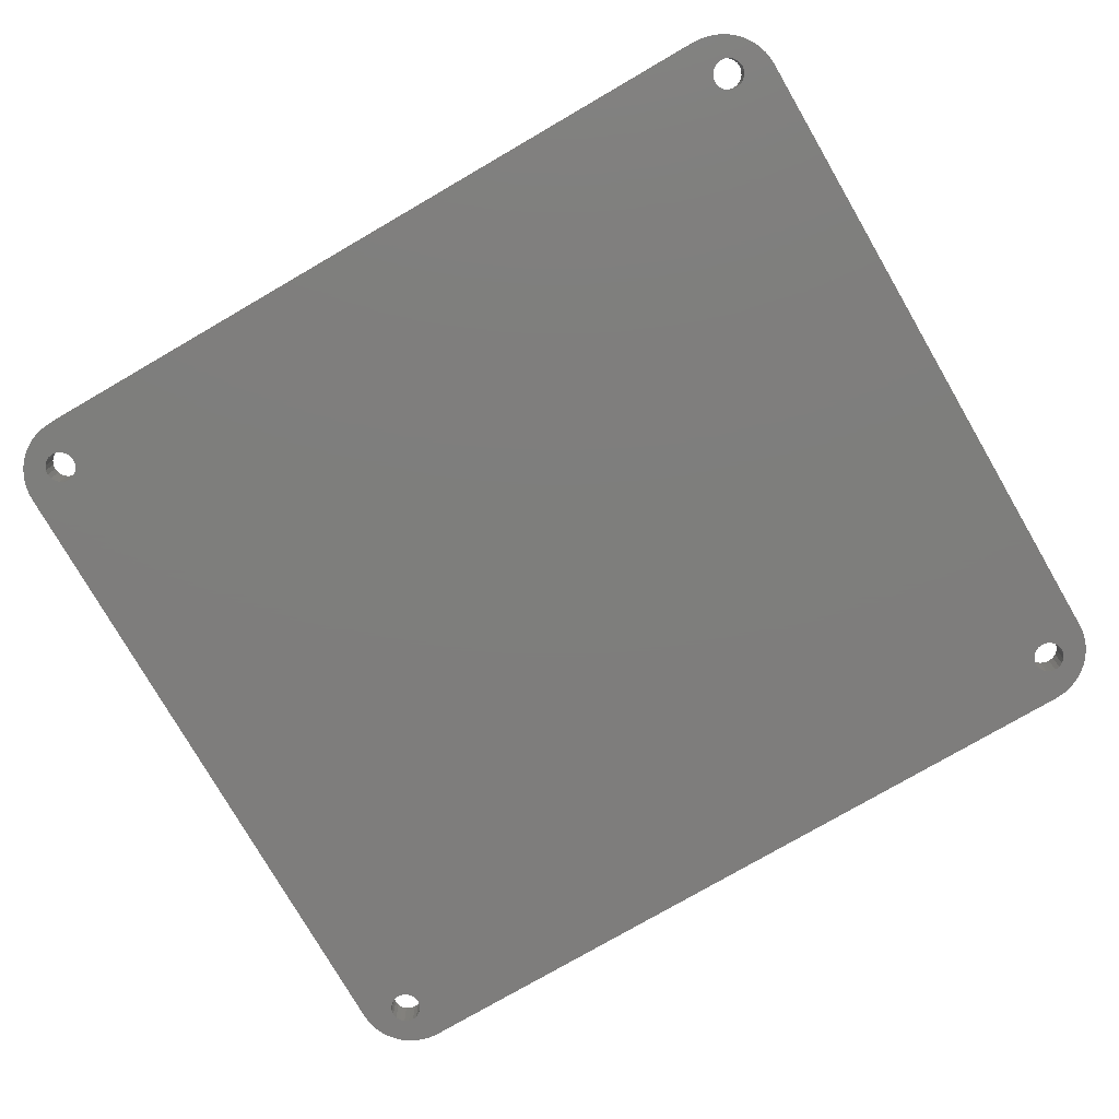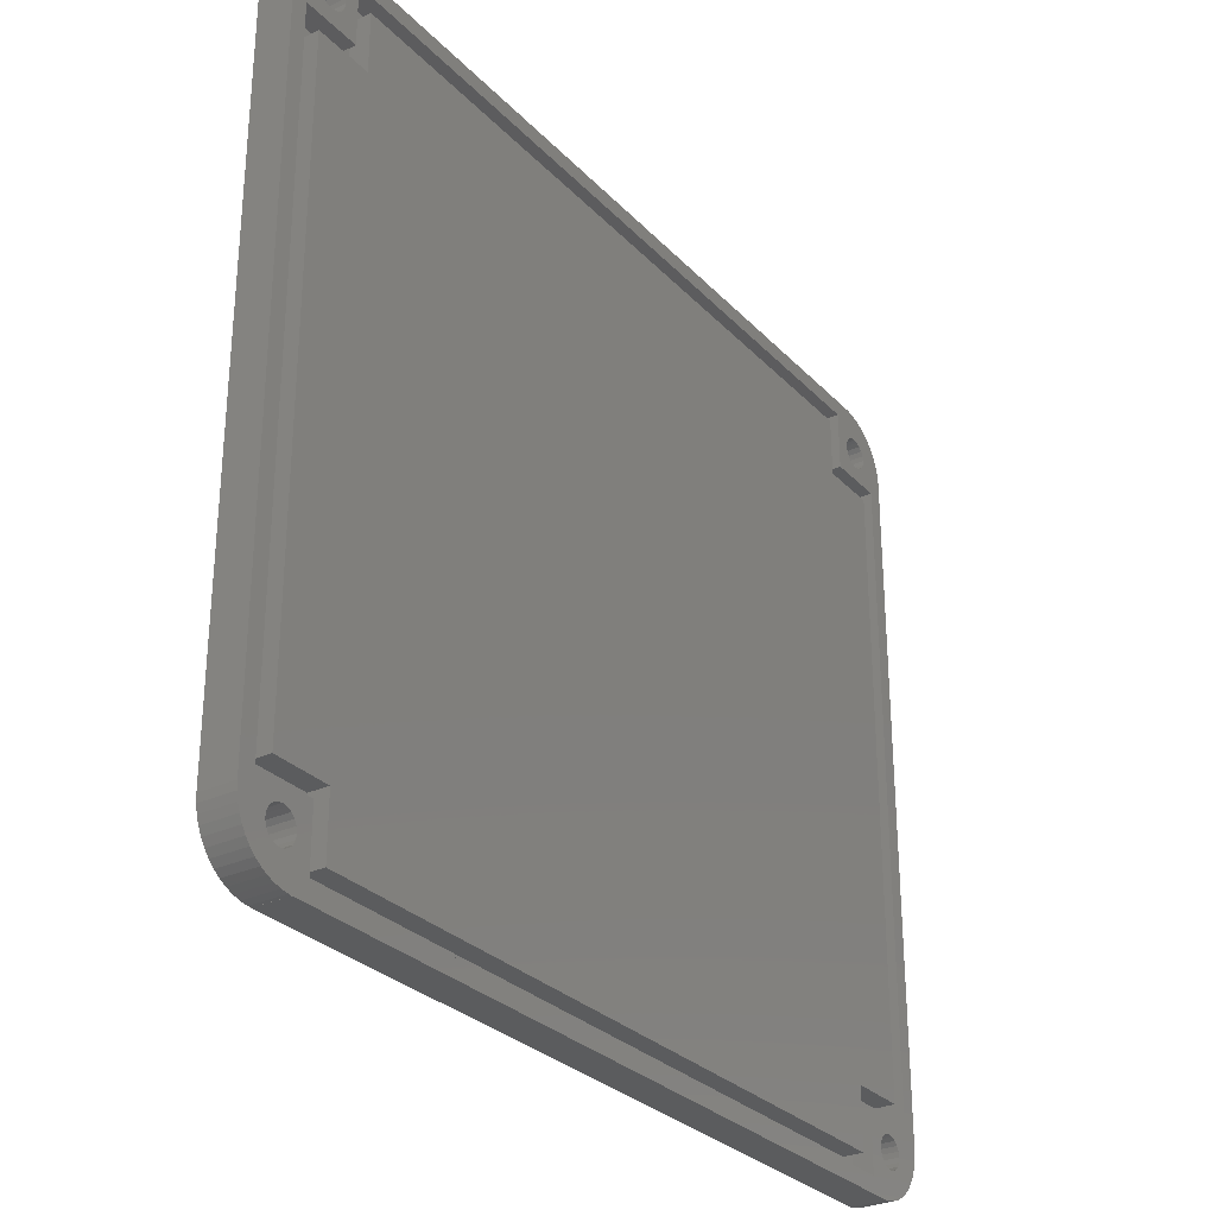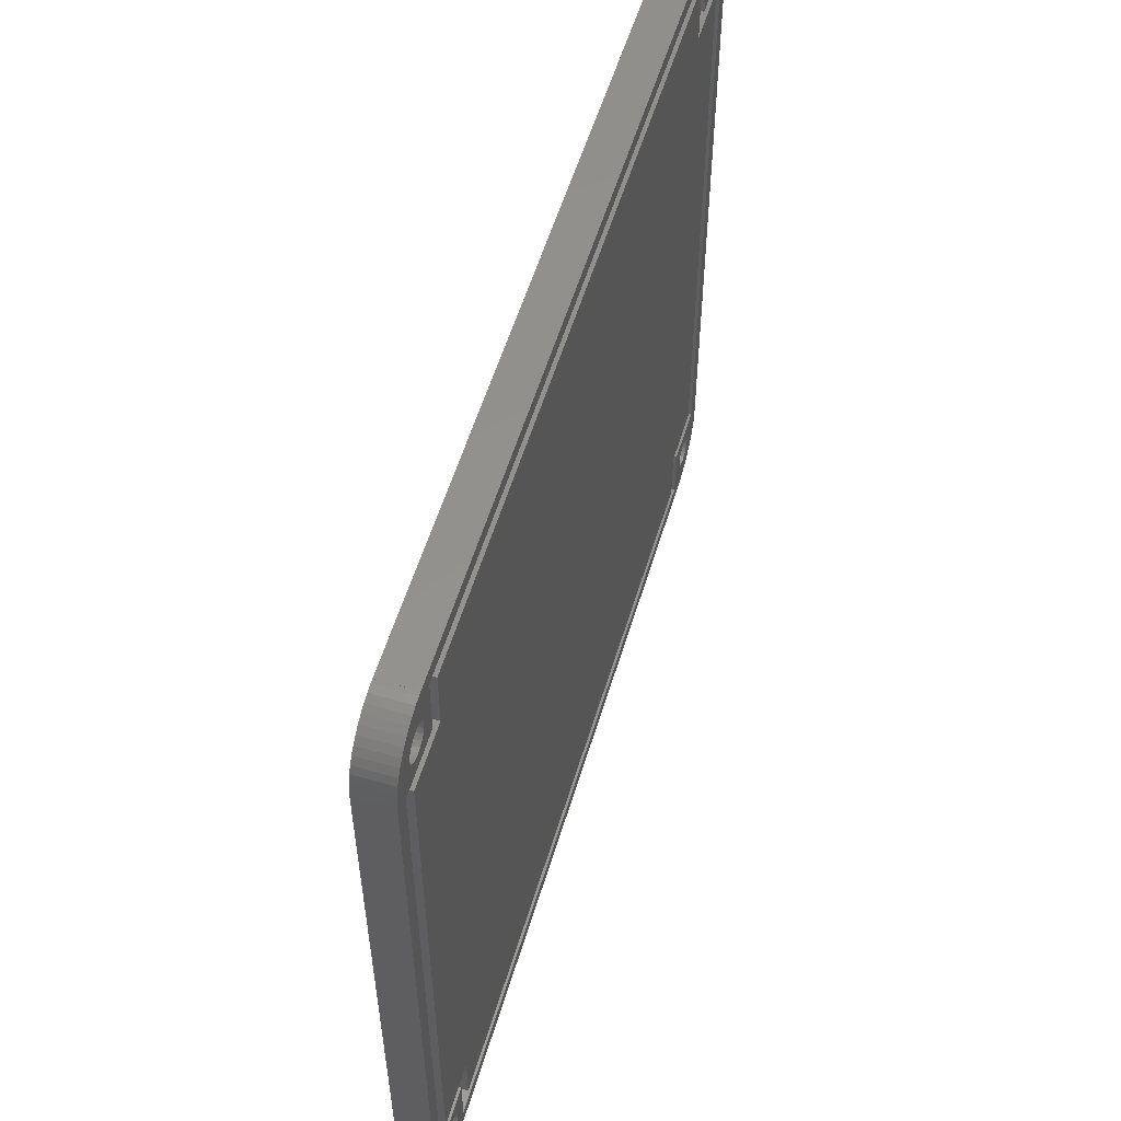
<metadata>
{"format":"stl","ext":"stl","renderer":"f3d","projection":"perspective","resolution":1024,"background":"white","views":[{"elev":-77.6,"azim":30.1,"up":"+Z"},{"elev":-29.2,"azim":-55.7,"up":"+Y"},{"elev":55.9,"azim":-73.3,"up":"+Y"}]}
</metadata>
<code>
# stl→obj: 328 verts, 668 faces
v 5.794 76.44 0
v 6 79.99 0
v 6.022 75.99 0
v 5.44 76.79 0
v 4.994 77.02 0
v 5.623 79.99 0
v 4.876 79.89 0
v 4.5 77.1 0
v 4.146 79.71 0
v 3.445 79.43 0
v 4.006 77.02 0
v 2.785 79.07 0
v 3.56 76.79 0
v 1.626 78.11 0
v 3.206 76.44 0
v 1.146 77.53 0
v 2.978 75.99 0
v 0.4213 76.21 0
v 2.9 75.5 0
v 3.206 74.56 0
v 0 74 0
v 2.978 75.01 0
v 0 6 0
v 2.785 0.934 0
v 2.175 1.377 0
v 0.04731 74.75 0
v 1.626 1.893 0
v 0.1885 75.49 0
v 1.146 2.473 0
v 2.175 78.62 0
v 0.7422 3.109 0
v 0.4213 3.791 0
v 0.1885 4.508 0
v 0.7422 76.89 0
v 0.04731 5.248 0
v 84.21 5.44 0
v 5.794 5.44 0
v 84.21 74.56 0
v 6.022 75.01 0
v 6.1 75.5 0
v 5.794 74.56 0
v 5.44 5.794 0
v 5.44 74.21 0
v 4.994 6.022 0
v 4.994 73.98 0
v 4.5 6.1 0
v 4.5 73.9 0
v 4.006 6.022 0
v 3.56 5.794 0
v 3.206 5.44 0
v 4.006 73.98 0
v 2.978 4.994 0
v 3.56 74.21 0
v 2.9 4.5 0
v 6 0.01184 0
v 84 0.01184 0
v 84 0 0
v 83.9 4.5 0
v 83.98 4.006 0
v 83.98 75.01 0
v 6.1 4.5 0
v 6 0 0
v 6.022 4.006 0
v 5.794 3.56 0
v 4.994 2.978 0
v 5.623 0.01184 0
v 5.44 3.206 0
v 4.876 0.1063 0
v 4.5 2.9 0
v 4.146 0.2937 0
v 3.445 0.571 0
v 4.006 2.978 0
v 3.56 3.206 0
v 3.206 3.56 0
v 2.978 4.006 0
v 86.44 5.794 0
v 90 6 0
v 86.79 5.44 0
v 90 74 0
v 87.02 75.01 0
v 87.1 75.5 0
v 85.99 6.022 0
v 86.79 74.56 0
v 85.5 6.1 0
v 86.44 74.21 0
v 85.99 73.98 0
v 85.5 73.9 0
v 85.01 6.022 0
v 85.01 73.98 0
v 84.56 5.794 0
v 84.56 74.21 0
v 6.022 4.994 0
v 83.98 4.994 0
v 89.81 4.508 0
v 87.02 4.994 0
v 89.95 5.248 0
v 87.1 4.5 0
v 89.58 3.791 0
v 89.95 74.75 0
v 87.02 4.006 0
v 89.26 3.109 0
v 89.81 75.49 0
v 88.85 2.473 0
v 89.58 76.21 0
v 86.79 3.56 0
v 88.37 1.893 0
v 87.02 75.99 0
v 86.44 3.206 0
v 87.82 1.377 0
v 89.26 76.89 0
v 87.22 0.934 0
v 88.85 77.53 0
v 86.79 76.44 0
v 85.99 2.978 0
v 86.55 0.571 0
v 85.5 2.9 0
v 85.85 0.2937 0
v 85.12 0.1063 0
v 85.01 2.978 0
v 84.38 0.01184 0
v 84.56 3.206 0
v 84.21 3.56 0
v 88.37 78.11 0
v 86.44 76.79 0
v 87.82 78.62 0
v 87.22 79.07 0
v 85.99 77.02 0
v 86.55 79.43 0
v 85.5 77.1 0
v 85.85 79.71 0
v 85.12 79.89 0
v 85.01 77.02 0
v 84 79.99 0
v 84.56 76.79 0
v 84.38 79.99 0
v 84.21 76.44 0
v 83.98 75.99 0
v 83.9 75.5 0
v 84 80 0
v 6 80 0
v 0 6 3.5
v 0.04731 5.248 3.5
v 4.876 0.1063 3.5
v 4.146 0.2937 3.5
v 5.44 3.206 3.5
v 7.6 1.6 3.5
v 5.794 3.56 3.5
v 6 0.01184 3.5
v 4.994 2.978 3.5
v 5.623 0.01184 3.5
v 4.5 2.9 3.5
v 3.445 0.571 3.5
v 4.006 2.978 3.5
v 2.785 0.934 3.5
v 3.56 3.206 3.5
v 1.626 1.893 3.5
v 3.206 3.56 3.5
v 1.146 2.473 3.5
v 2.978 4.006 3.5
v 0.4213 3.791 3.5
v 2.9 4.5 3.5
v 7.6 7.6 3.5
v 6.1 4.5 3.5
v 6.022 4.994 3.5
v 5.794 5.44 3.5
v 5.44 5.794 3.5
v 4.994 6.022 3.5
v 4.5 6.1 3.5
v 1.6 7.6 3.5
v 2.175 1.377 3.5
v 0.1885 4.508 3.5
v 2.978 4.994 3.5
v 4.006 6.022 3.5
v 3.56 5.794 3.5
v 3.206 5.44 3.5
v 1.6 72.4 3.5
v 0 74 3.5
v 1.146 77.53 3.5
v 0.7422 76.89 3.5
v 0.4213 76.21 3.5
v 0.1885 75.49 3.5
v 0.7422 3.109 3.5
v 0.04731 74.75 3.5
v 82.4 78.4 3.5
v 84 79.99 3.5
v 84 80 3.5
v 83.98 75.99 3.5
v 83.9 75.5 3.5
v 7.6 78.4 3.5
v 6.1 75.5 3.5
v 7.6 72.4 3.5
v 6.022 75.99 3.5
v 6 80 3.5
v 6 79.99 3.5
v 5.44 76.79 3.5
v 5.794 76.44 3.5
v 4.994 77.02 3.5
v 5.623 79.99 3.5
v 4.876 79.89 3.5
v 4.5 77.1 3.5
v 4.146 79.71 3.5
v 3.445 79.43 3.5
v 4.006 77.02 3.5
v 2.785 79.07 3.5
v 3.56 76.79 3.5
v 2.175 78.62 3.5
v 1.626 78.11 3.5
v 3.206 76.44 3.5
v 89.58 76.21 3.5
v 87.02 75.99 3.5
v 87.1 75.5 3.5
v 87.82 78.62 3.5
v 86.79 76.44 3.5
v 85.99 77.02 3.5
v 87.22 79.07 3.5
v 86.55 79.43 3.5
v 86.44 76.79 3.5
v 85.5 77.1 3.5
v 85.85 79.71 3.5
v 85.12 79.89 3.5
v 85.01 77.02 3.5
v 84.38 79.99 3.5
v 84.56 76.79 3.5
v 84.21 76.44 3.5
v 87.02 75.01 3.5
v 90 74 3.5
v 89.95 74.75 3.5
v 88.4 72.4 3.5
v 90 6 3.5
v 89.81 75.49 3.5
v 88.4 7.6 3.5
v 87.02 4.994 3.5
v 89.26 76.89 3.5
v 89.95 5.248 3.5
v 88.85 77.53 3.5
v 89.81 4.508 3.5
v 87.1 4.5 3.5
v 88.37 78.11 3.5
v 86.79 74.56 3.5
v 86.44 74.21 3.5
v 85.99 73.98 3.5
v 85.5 73.9 3.5
v 82.4 72.4 3.5
v 85.01 73.98 3.5
v 84.56 74.21 3.5
v 84.21 74.56 3.5
v 83.98 75.01 3.5
v 89.58 3.791 3.5
v 87.02 4.006 3.5
v 89.26 3.109 3.5
v 88.85 2.473 3.5
v 86.79 3.56 3.5
v 88.37 1.893 3.5
v 86.79 5.44 3.5
v 86.44 5.794 3.5
v 85.99 6.022 3.5
v 85.5 6.1 3.5
v 82.4 7.6 3.5
v 83.98 4.994 3.5
v 83.9 4.5 3.5
v 84.21 5.44 3.5
v 84.56 5.794 3.5
v 85.01 6.022 3.5
v 86.44 3.206 3.5
v 87.82 1.377 3.5
v 87.22 0.934 3.5
v 85.99 2.978 3.5
v 86.55 0.571 3.5
v 85.5 2.9 3.5
v 85.85 0.2937 3.5
v 85.12 0.1063 3.5
v 85.01 2.978 3.5
v 84 0.01184 3.5
v 84.56 3.206 3.5
v 84.38 0.01184 3.5
v 82.4 1.6 3.5
v 84.21 3.56 3.5
v 83.98 4.006 3.5
v 84 0 3.5
v 6.022 4.006 3.5
v 6 0 3.5
v 6.022 75.01 3.5
v 5.794 74.56 3.5
v 5.44 74.21 3.5
v 4.994 73.98 3.5
v 4.5 73.9 3.5
v 4.006 73.98 3.5
v 2.978 75.99 3.5
v 2.9 75.5 3.5
v 3.56 74.21 3.5
v 3.206 74.56 3.5
v 2.978 75.01 3.5
v 1.6 72.4 1.5
v 1.6 7.6 1.5
v 88.4 7.6 1.5
v 88.4 72.4 1.5
v 7.6 72.4 1.5
v 82.4 72.4 1.5
v 9.2 9.2 1.5
v 7.6 7.6 1.5
v 9.2 3.2 1.5
v 3.2 9.2 1.5
v 82.4 78.4 1.5
v 80.8 76.8 1.5
v 9.2 76.8 1.5
v 7.6 78.4 1.5
v 9.2 70.8 1.5
v 3.2 70.8 1.5
v 86.8 70.8 1.5
v 80.8 70.8 1.5
v 86.8 9.2 1.5
v 82.4 7.6 1.5
v 80.8 9.2 1.5
v 80.8 3.2 1.5
v 82.4 1.6 1.5
v 7.6 1.6 1.5
v 3.2 70.8 3.5
v 3.2 9.2 3.5
v 9.2 9.2 3.5
v 9.2 70.8 3.5
v 80.8 70.8 3.5
v 80.8 76.8 3.5
v 80.8 9.2 3.5
v 9.2 76.8 3.5
v 80.8 3.2 3.5
v 9.2 3.2 3.5
v 86.8 9.2 3.5
v 86.8 70.8 3.5
f 1 2 3
f 4 2 1
f 5 2 4
f 2 5 6
f 5 7 6
f 8 7 5
f 8 9 7
f 10 8 11
f 12 11 13
f 8 10 9
f 14 13 15
f 16 15 17
f 18 17 19
f 11 12 10
f 20 21 22
f 23 24 25
f 26 22 21
f 23 25 27
f 28 22 26
f 23 27 29
f 13 30 12
f 23 29 31
f 13 14 30
f 23 31 32
f 15 16 14
f 23 32 33
f 17 34 16
f 23 33 35
f 17 18 34
f 19 28 18
f 22 28 19
f 36 37 38
f 38 39 40
f 41 38 37
f 38 41 39
f 42 41 37
f 42 43 41
f 44 43 42
f 44 45 43
f 46 45 44
f 46 47 45
f 23 46 48
f 46 23 47
f 23 48 49
f 21 47 23
f 23 49 50
f 47 21 51
f 23 50 52
f 51 21 53
f 23 52 54
f 53 21 20
f 55 56 57
f 56 58 59
f 38 40 60
f 56 61 58
f 56 55 61
f 55 57 62
f 61 55 63
f 55 64 63
f 65 55 66
f 55 67 64
f 55 65 67
f 68 65 66
f 68 69 65
f 70 69 68
f 71 69 70
f 69 71 72
f 24 72 71
f 72 24 73
f 73 24 74
f 74 24 75
f 75 23 54
f 23 75 24
f 76 77 78
f 79 80 81
f 82 77 76
f 79 83 80
f 84 77 82
f 79 85 83
f 77 84 79
f 79 86 85
f 87 79 84
f 79 87 86
f 88 87 84
f 88 89 87
f 90 89 88
f 90 91 89
f 36 91 90
f 36 38 91
f 92 93 61
f 93 92 36
f 61 93 58
f 37 36 92
f 94 95 96
f 96 95 77
f 95 94 97
f 78 77 95
f 97 94 98
f 79 81 99
f 100 98 101
f 99 81 102
f 100 101 103
f 102 81 104
f 105 103 106
f 107 104 81
f 108 106 109
f 104 107 110
f 108 109 111
f 110 107 112
f 113 112 107
f 98 100 97
f 103 105 100
f 114 111 115
f 106 108 105
f 111 114 108
f 116 115 117
f 115 116 114
f 118 116 117
f 118 119 116
f 120 119 118
f 56 119 120
f 119 56 121
f 121 56 122
f 122 56 59
f 112 113 123
f 124 123 113
f 123 124 125
f 125 124 126
f 127 126 124
f 126 127 128
f 129 128 127
f 128 129 130
f 129 131 130
f 132 131 129
f 133 132 134
f 132 135 131
f 133 134 136
f 132 133 135
f 137 133 136
f 138 133 137
f 40 133 138
f 60 40 138
f 2 133 40
f 2 40 3
f 133 2 139
f 139 2 140
f 35 141 23
f 141 35 142
f 70 143 144
f 143 70 68
f 145 146 147
f 146 145 148
f 149 148 145
f 148 149 150
f 149 143 150
f 151 143 149
f 151 144 143
f 152 151 153
f 154 153 155
f 151 152 144
f 156 155 157
f 158 157 159
f 160 159 161
f 153 154 152
f 162 163 146
f 162 164 163
f 162 165 164
f 162 166 165
f 162 167 166
f 162 168 167
f 169 168 162
f 155 170 154
f 171 161 172
f 155 156 170
f 168 169 173
f 169 174 173
f 169 175 174
f 169 172 175
f 141 172 169
f 176 177 169
f 141 169 177
f 177 178 179
f 172 141 142
f 177 179 180
f 157 158 156
f 177 180 181
f 159 182 158
f 177 181 183
f 159 160 182
f 161 171 160
f 172 142 171
f 184 185 186
f 185 184 187
f 187 184 188
f 186 189 184
f 189 190 191
f 189 192 190
f 193 189 186
f 194 189 193
f 195 189 194
f 189 196 192
f 197 194 198
f 189 195 196
f 194 197 195
f 199 197 198
f 199 200 197
f 201 200 199
f 202 200 201
f 200 202 203
f 204 203 202
f 203 204 205
f 206 205 204
f 207 205 206
f 205 207 208
f 209 210 211
f 212 213 210
f 214 215 216
f 212 217 213
f 215 214 217
f 218 216 219
f 216 218 214
f 220 218 219
f 220 221 218
f 222 221 220
f 185 221 222
f 221 185 223
f 223 185 224
f 224 185 187
f 225 226 227
f 226 228 229
f 225 227 230
f 231 229 228
f 211 230 209
f 232 229 231
f 210 209 233
f 229 232 234
f 210 233 235
f 234 232 236
f 237 236 232
f 210 235 238
f 210 238 212
f 217 212 215
f 230 211 225
f 226 225 228
f 239 228 225
f 240 228 239
f 241 228 240
f 242 228 241
f 243 242 244
f 243 188 184
f 242 243 228
f 245 243 244
f 246 243 245
f 247 243 246
f 188 243 247
f 236 237 248
f 248 249 250
f 250 249 251
f 252 251 249
f 251 252 253
f 249 248 237
f 231 254 232
f 231 255 254
f 231 256 255
f 231 257 256
f 258 257 231
f 259 258 260
f 261 258 259
f 262 258 261
f 263 258 262
f 257 258 263
f 264 253 252
f 253 264 265
f 265 264 266
f 267 266 264
f 266 267 268
f 269 268 267
f 268 269 270
f 269 271 270
f 272 271 269
f 273 272 274
f 272 275 271
f 276 274 277
f 272 273 275
f 276 277 278
f 274 276 273
f 276 278 260
f 276 260 258
f 273 276 279
f 146 279 276
f 280 146 163
f 147 146 280
f 281 146 148
f 146 281 279
f 282 191 190
f 283 191 282
f 284 191 283
f 285 191 284
f 286 191 285
f 176 286 287
f 178 208 207
f 208 178 288
f 288 178 289
f 286 176 191
f 290 176 287
f 291 176 290
f 292 176 291
f 177 289 178
f 292 177 176
f 177 292 289
f 27 170 156
f 170 27 25
f 29 182 31
f 182 29 158
f 33 142 35
f 142 33 171
f 32 171 33
f 171 32 160
f 31 160 32
f 160 31 182
f 66 148 150
f 148 66 55
f 71 144 152
f 144 71 70
f 68 150 143
f 150 68 66
f 27 158 29
f 158 27 156
f 25 154 170
f 154 25 24
f 24 152 154
f 152 24 71
f 120 271 275
f 271 120 118
f 118 270 271
f 270 118 117
f 234 77 229
f 77 234 96
f 253 103 251
f 103 253 106
f 250 98 248
f 98 250 101
f 236 96 234
f 96 236 94
f 115 266 268
f 266 115 111
f 111 265 266
f 265 111 109
f 109 253 265
f 253 109 106
f 248 94 236
f 94 248 98
f 251 101 250
f 101 251 103
f 117 268 270
f 268 117 115
f 56 275 273
f 275 56 120
f 6 199 198
f 199 6 7
f 16 207 14
f 207 16 178
f 10 204 202
f 204 10 12
f 18 179 34
f 179 18 180
f 34 178 16
f 178 34 179
f 12 206 204
f 206 12 30
f 9 202 201
f 202 9 10
f 2 198 194
f 198 2 6
f 28 180 18
f 180 28 181
f 26 181 28
f 181 26 183
f 21 183 26
f 183 21 177
f 7 201 199
f 201 7 9
f 30 207 206
f 207 30 14
f 226 99 227
f 99 226 79
f 123 212 238
f 212 123 125
f 209 110 233
f 110 209 104
f 227 102 230
f 102 227 99
f 130 220 219
f 220 130 131
f 131 222 220
f 222 131 135
f 126 216 215
f 216 126 128
f 230 104 209
f 104 230 102
f 235 123 238
f 123 235 112
f 233 112 235
f 112 233 110
f 135 185 222
f 185 135 133
f 125 215 212
f 215 125 126
f 128 219 216
f 219 128 130
f 23 177 21
f 177 23 141
f 229 79 226
f 79 229 77
f 62 148 55
f 148 62 281
f 2 193 140
f 193 2 194
f 279 56 273
f 56 279 57
f 185 139 186
f 139 185 133
f 62 279 281
f 279 62 57
f 139 193 186
f 193 139 140
f 169 293 176
f 293 169 294
f 295 228 296
f 228 295 231
f 293 191 176
f 191 293 297
f 298 228 243
f 228 298 296
f 299 300 301
f 302 300 299
f 302 294 300
f 294 302 293
f 303 304 298
f 303 305 304
f 306 305 303
f 297 305 306
f 305 297 307
f 297 308 307
f 308 293 302
f 293 308 297
f 296 309 295
f 298 309 296
f 298 310 309
f 310 298 304
f 311 295 309
f 311 312 295
f 313 312 311
f 314 312 313
f 312 314 315
f 301 315 314
f 301 316 315
f 316 301 300
f 300 169 162
f 169 300 294
f 295 258 231
f 258 295 312
f 191 306 189
f 306 191 297
f 146 300 162
f 300 146 316
f 315 258 312
f 258 315 276
f 298 184 303
f 184 298 243
f 315 146 276
f 146 315 316
f 306 184 189
f 184 306 303
f 61 164 92
f 164 61 163
f 159 54 161
f 54 159 75
f 48 168 173
f 168 48 46
f 65 151 149
f 151 65 69
f 37 166 42
f 166 37 165
f 92 165 37
f 165 92 164
f 44 166 167
f 166 44 42
f 175 49 174
f 49 175 50
f 172 50 175
f 50 172 52
f 49 173 174
f 173 49 48
f 67 149 145
f 149 67 65
f 64 280 63
f 280 64 147
f 72 155 153
f 155 72 73
f 157 75 159
f 75 157 74
f 46 167 168
f 167 46 44
f 161 52 172
f 52 161 54
f 63 163 61
f 163 63 280
f 67 147 64
f 147 67 145
f 69 153 151
f 153 69 72
f 155 74 157
f 74 155 73
f 40 192 3
f 192 40 190
f 11 200 203
f 200 11 8
f 45 286 285
f 286 45 47
f 4 196 195
f 196 4 1
f 3 196 1
f 196 3 192
f 5 195 197
f 195 5 4
f 15 205 208
f 205 15 13
f 288 15 208
f 15 288 17
f 13 203 205
f 203 13 11
f 43 285 284
f 285 43 45
f 41 282 39
f 282 41 283
f 51 290 287
f 290 51 53
f 291 22 292
f 22 291 20
f 8 197 200
f 197 8 5
f 289 17 288
f 17 289 19
f 39 190 40
f 190 39 282
f 41 284 283
f 284 41 43
f 47 287 286
f 287 47 51
f 53 291 290
f 291 53 20
f 292 19 289
f 19 292 22
f 97 232 95
f 232 97 237
f 88 257 263
f 257 88 84
f 78 255 76
f 255 78 254
f 95 254 78
f 254 95 232
f 82 255 256
f 255 82 76
f 261 90 262
f 90 261 36
f 259 36 261
f 36 259 93
f 90 263 262
f 263 90 88
f 108 267 264
f 267 108 114
f 105 249 100
f 249 105 252
f 119 274 272
f 274 119 121
f 277 59 278
f 59 277 122
f 84 256 257
f 256 84 82
f 260 93 259
f 93 260 58
f 100 237 97
f 237 100 249
f 108 252 105
f 252 108 264
f 116 272 269
f 272 116 119
f 274 122 277
f 122 274 121
f 278 58 260
f 58 278 59
f 114 269 267
f 269 114 116
f 81 210 107
f 210 81 211
f 247 138 188
f 138 247 60
f 132 218 221
f 218 132 129
f 86 242 241
f 242 86 87
f 113 217 124
f 217 113 213
f 107 213 113
f 213 107 210
f 127 217 214
f 217 127 124
f 224 134 223
f 134 224 136
f 187 136 224
f 136 187 137
f 134 221 223
f 221 134 132
f 85 241 240
f 241 85 86
f 83 225 80
f 225 83 239
f 89 245 244
f 245 89 91
f 246 60 247
f 60 246 38
f 129 214 218
f 214 129 127
f 188 137 187
f 137 188 138
f 80 211 81
f 211 80 225
f 85 239 83
f 239 85 240
f 87 244 242
f 244 87 89
f 245 38 246
f 38 245 91
f 302 317 308
f 317 302 318
f 317 319 320
f 319 317 318
f 320 321 322
f 321 320 323
f 320 322 324
f 319 323 320
f 323 319 325
f 325 319 326
f 321 327 328
f 327 321 323
f 327 309 328
f 309 327 311
f 302 319 318
f 319 302 299
f 313 327 323
f 327 313 311
f 309 321 328
f 321 309 310
f 307 317 320
f 317 307 308
f 301 319 299
f 319 301 326
f 307 324 305
f 324 307 320
f 325 313 323
f 313 325 314
f 321 304 322
f 304 321 310
f 304 324 322
f 324 304 305
f 301 325 326
f 325 301 314

</code>
